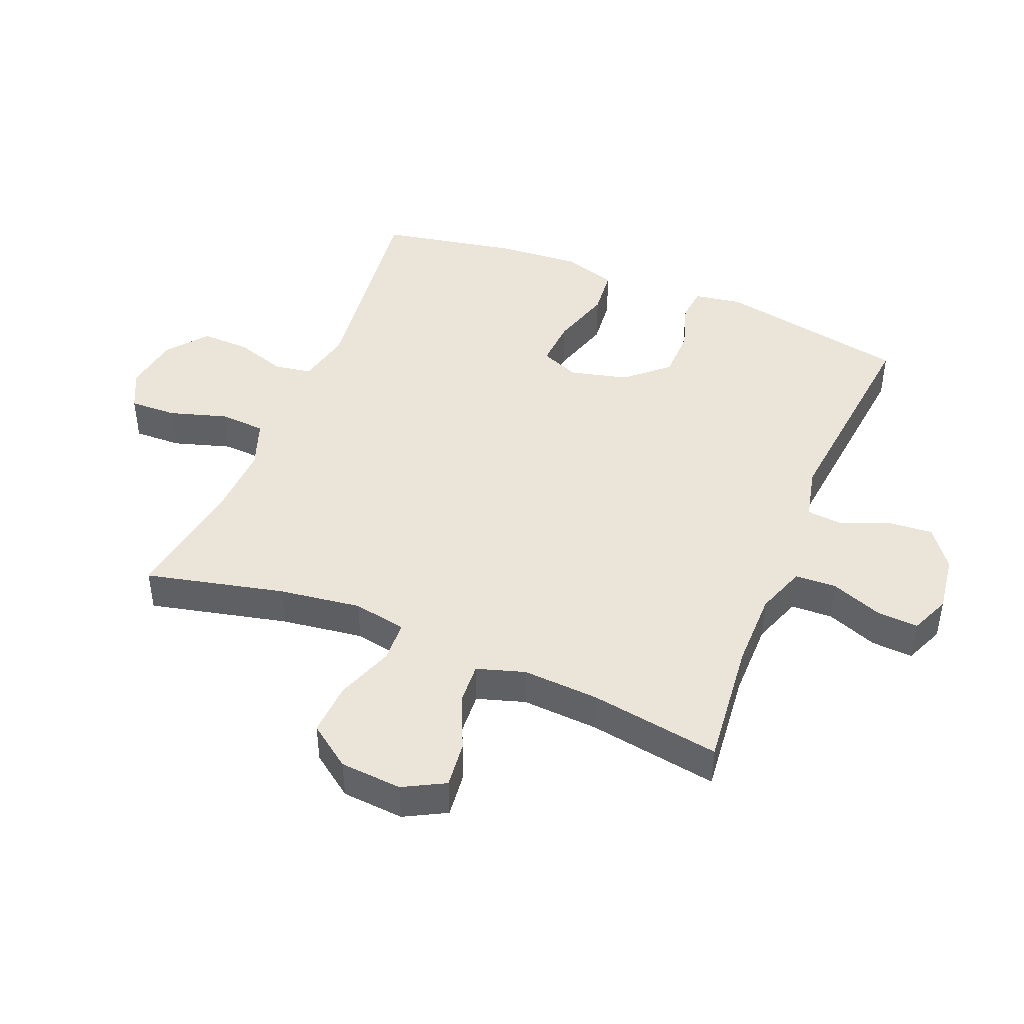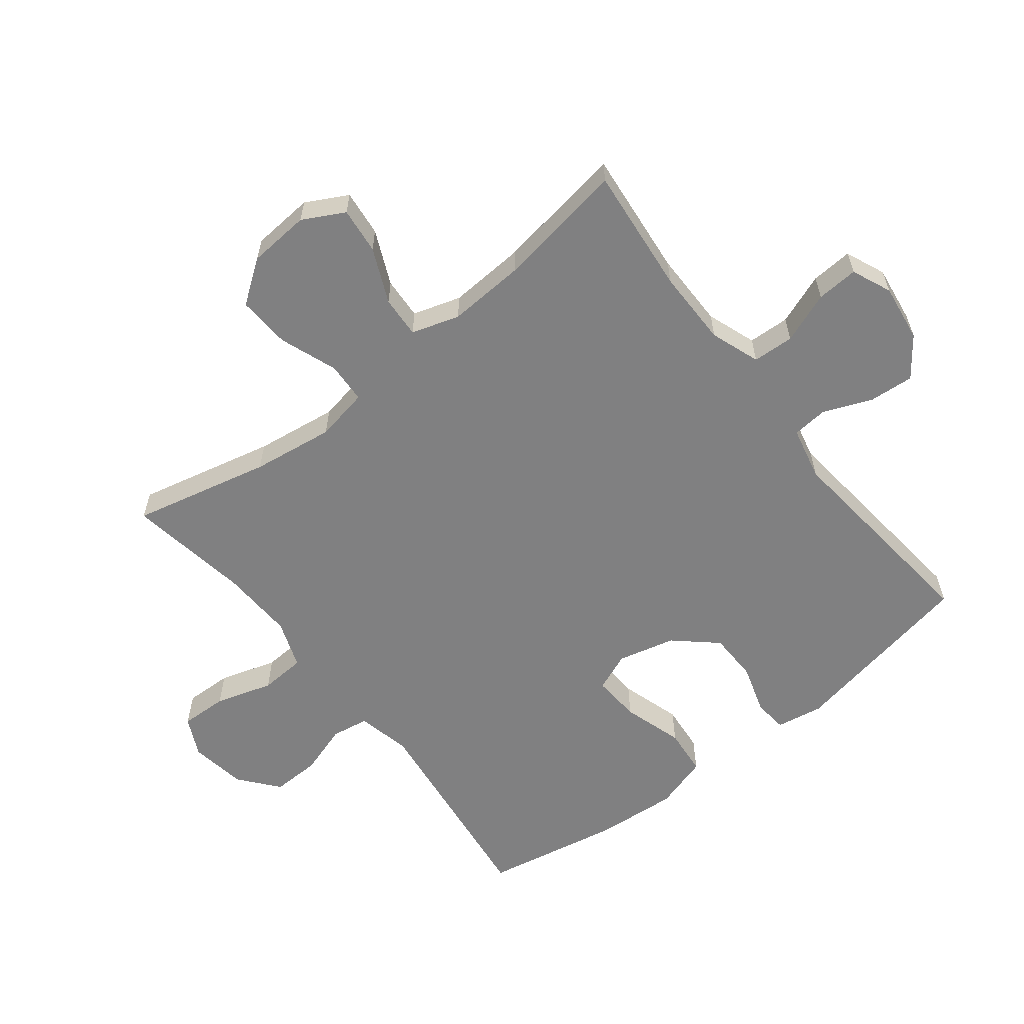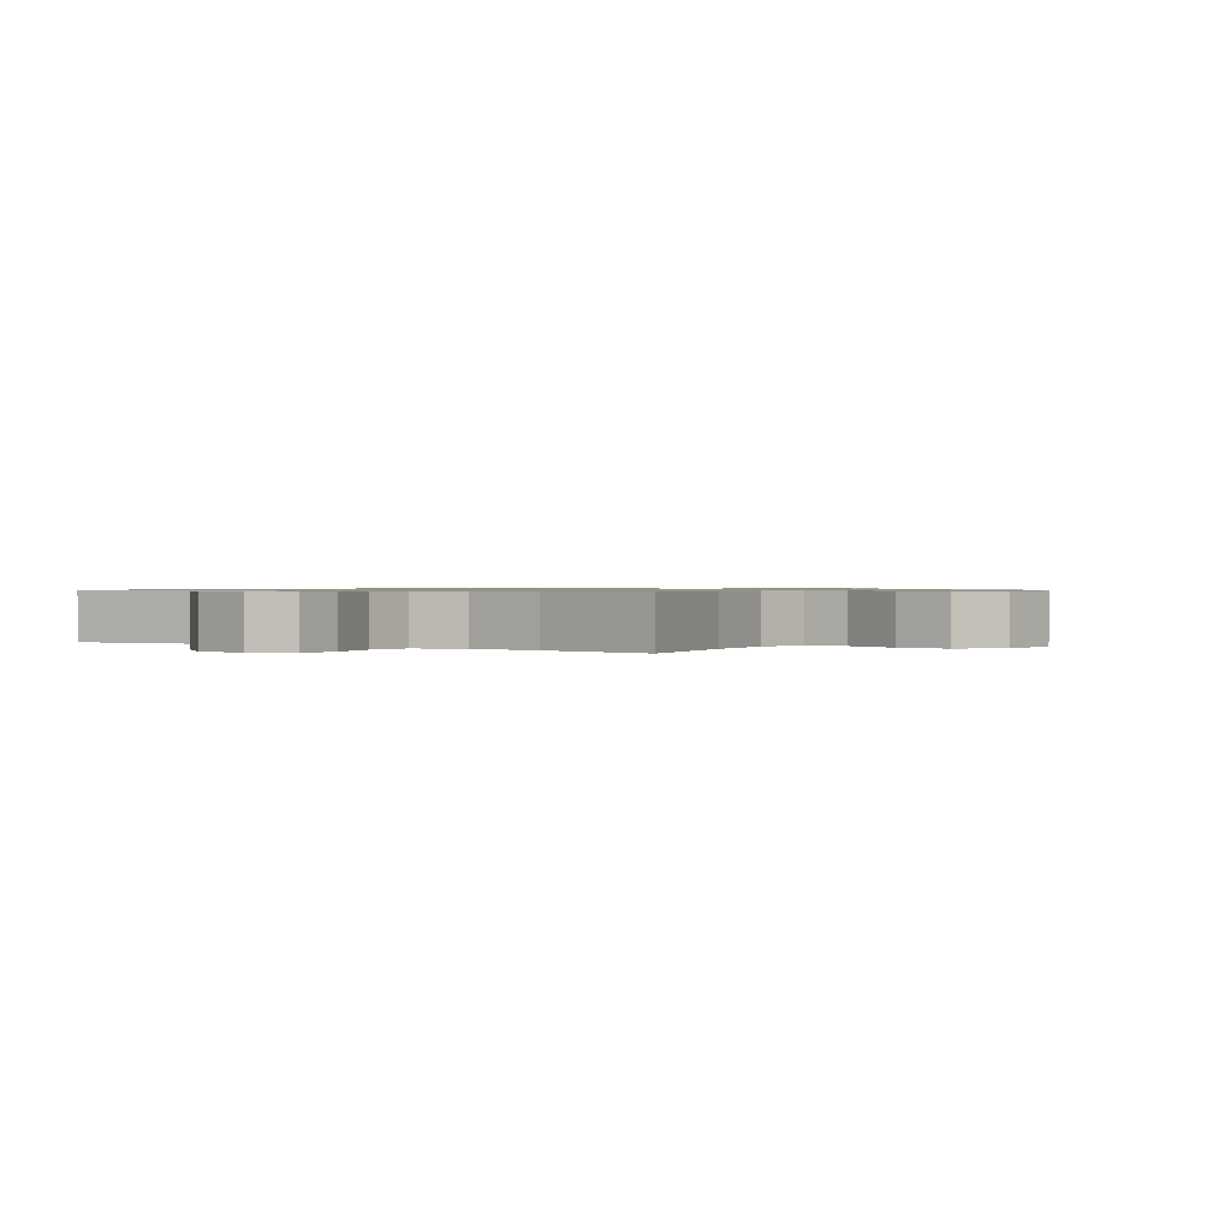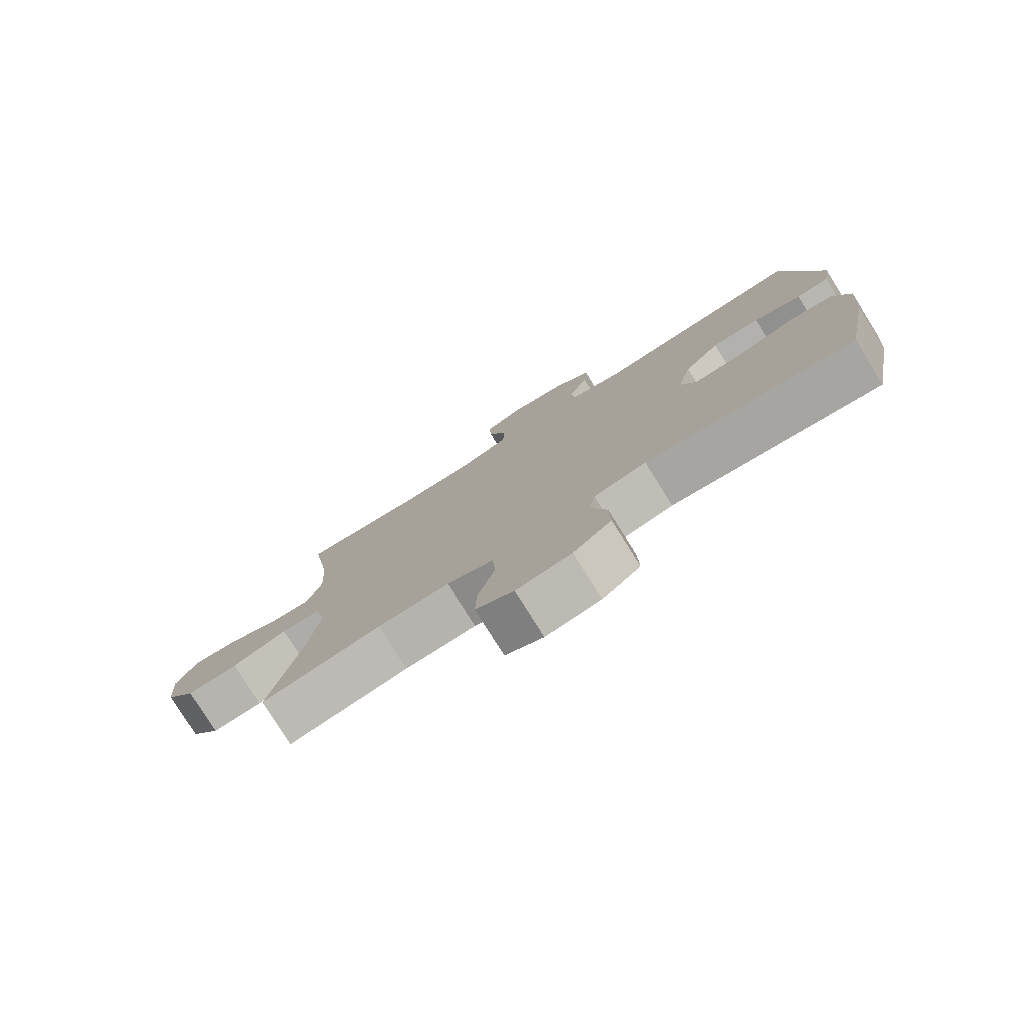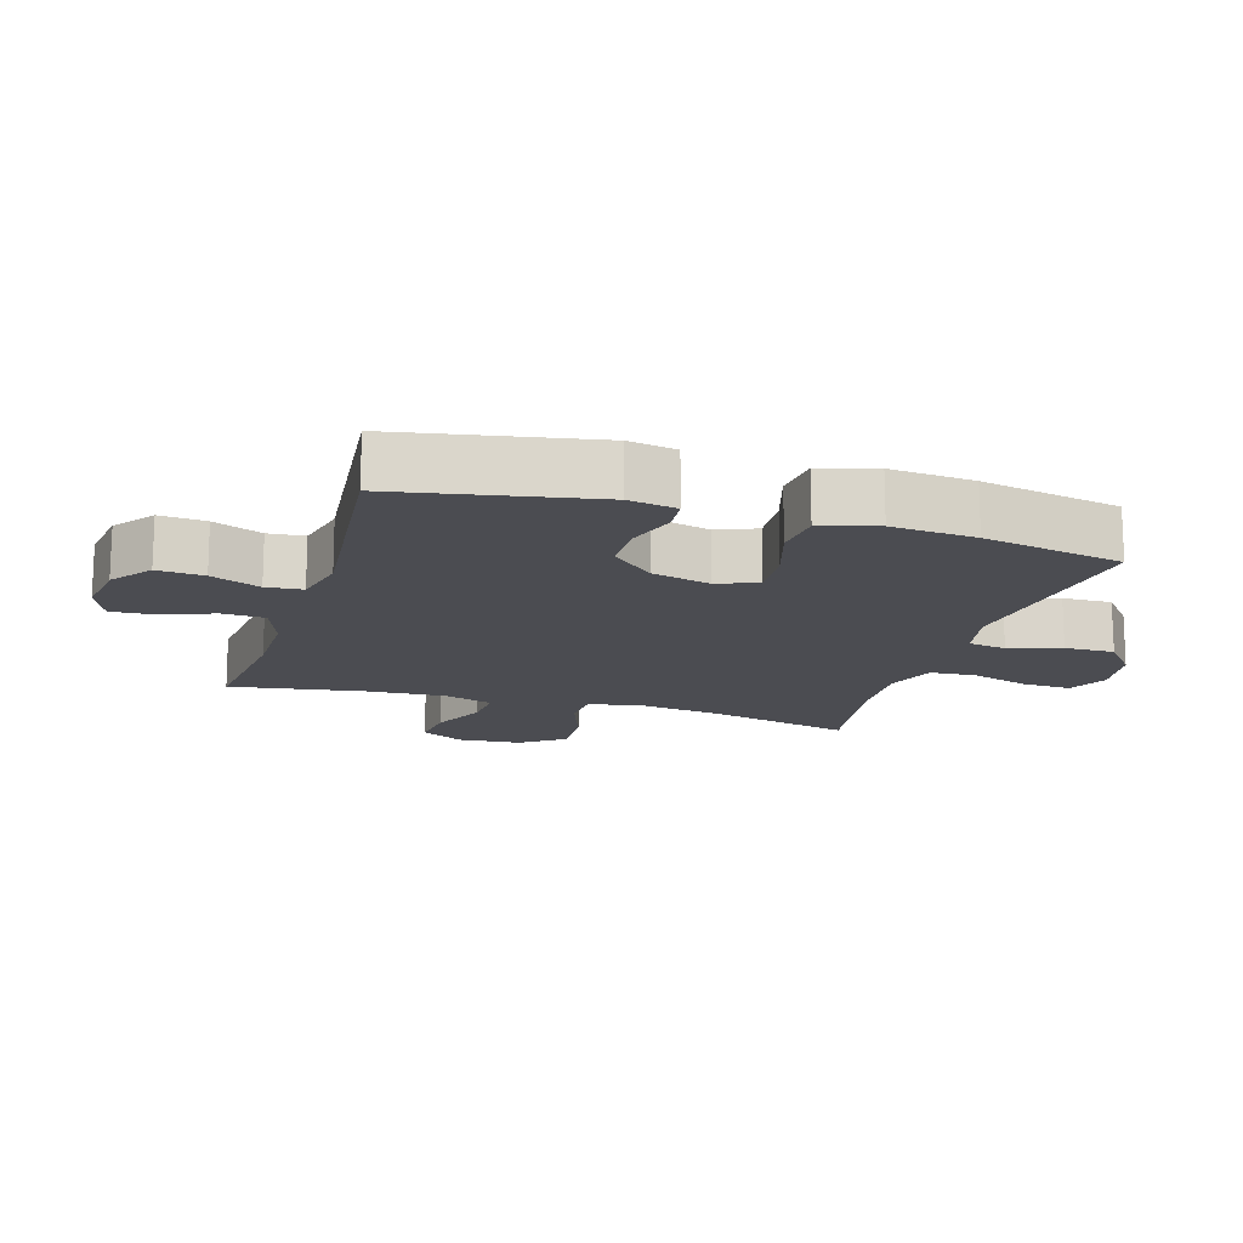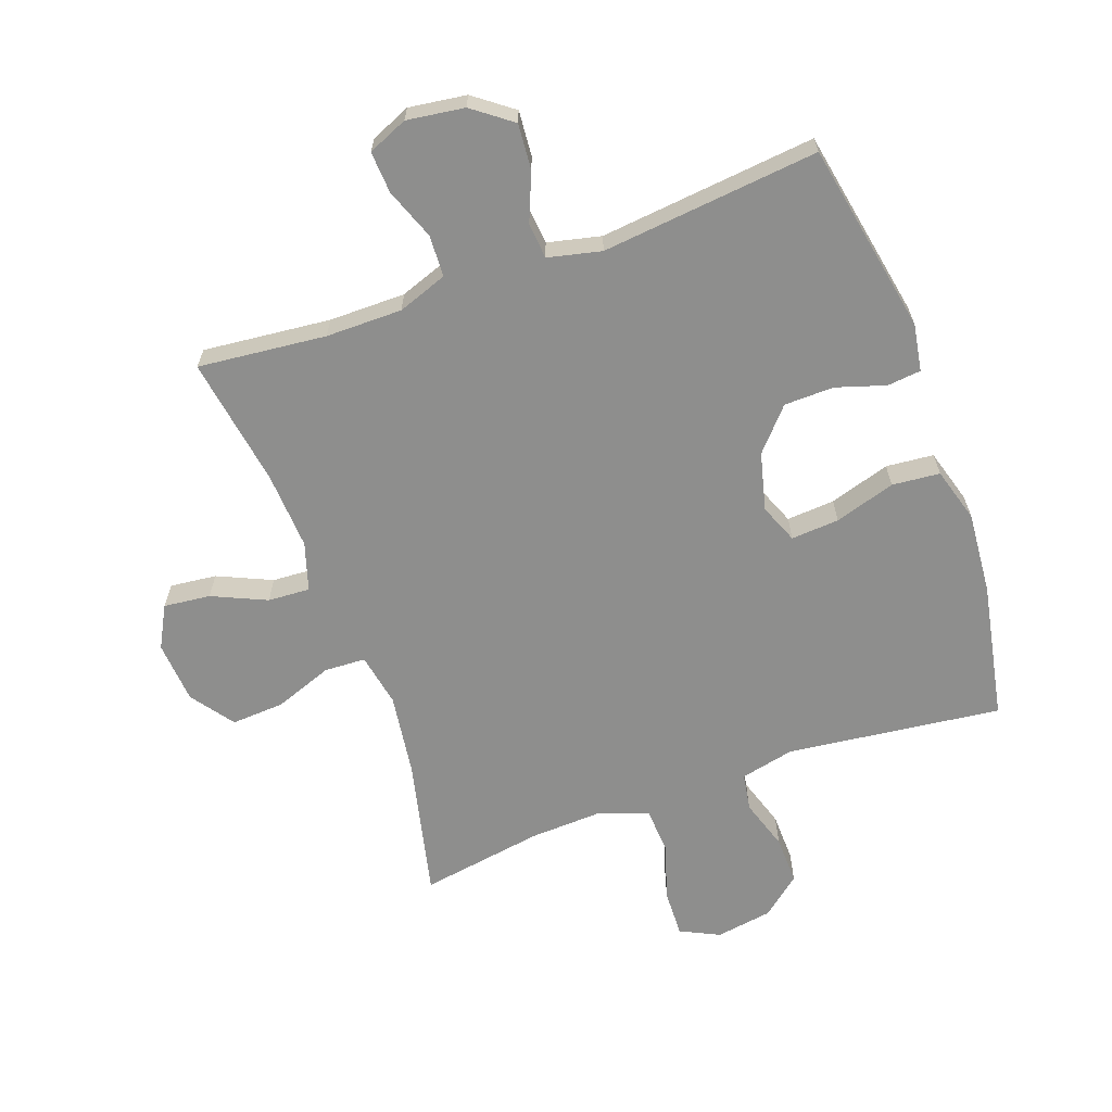
<metadata>
{"format":"obj","ext":"obj","renderer":"f3d","projection":"perspective","resolution":1024,"background":"white","views":[{"elev":45.0,"azim":-67.8,"up":"+Y"},{"elev":-60.2,"azim":-51.9,"up":"+Y"},{"elev":0.8,"azim":-145.0,"up":"+Y"},{"elev":-78.6,"azim":32.0,"up":"+Z"},{"elev":-15.4,"azim":72.9,"up":"+Y"},{"elev":-64.9,"azim":19.8,"up":"+Y"}]}
</metadata>
<code>
o path5978
v -0.4462 0.0375 0.2892
v -0.4388 0.0375 0.1651
v -0.4629 0.0375 0.08772
v -0.5305 0.0375 0.0917
v -0.6181 0.0375 0.131
v -0.6933 0.0375 0.1393
v -0.7291 0.0375 0.0721
v -0.7213 0.0375 -0.028
v -0.6713 0.0375 -0.09675
v -0.5856 0.0375 -0.09169
v -0.4927 0.0375 -0.05743
v -0.4261 0.0375 -0.06041
v -0.4098 0.0375 -0.1465
v -0.4282 0.0375 -0.2796
v -0.4799 0.0375 -0.5025
v -0.2807 0.0375 -0.4704
v -0.1614 0.0375 -0.4651
v -0.08352 0.0375 -0.4933
v -0.07905 0.0375 -0.5669
v -0.1074 0.0375 -0.6598
v -0.1099 0.0375 -0.7358
v -0.04684 0.0375 -0.7664
v 0.04446 0.0375 -0.7519
v 0.1076 0.0375 -0.7002
v 0.1056 0.0375 -0.6221
v 0.0793 0.0375 -0.5402
v 0.08905 0.0375 -0.4803
v 0.1762 0.0375 -0.4606
v 0.5218 0.0375 -0.5025
v 0.5643 0.0375 -0.2816
v 0.575 0.0375 -0.1489
v 0.5488 0.0375 -0.06108
v 0.4718 0.0375 -0.05375
v 0.3739 0.0375 -0.08398
v 0.2962 0.0375 -0.08913
v 0.2708 0.0375 -0.02657
v 0.294 0.0375 0.0665
v 0.353 0.0375 0.1329
v 0.4334 0.0375 0.1344
v 0.513 0.0375 0.1094
v 0.5675 0.0375 0.1151
v 0.5803 0.0375 0.1911
v 0.5218 0.0375 0.4994
v 0.1713 0.0375 0.4627
v 0.08521 0.0375 0.4825
v 0.07983 0.0375 0.5399
v 0.1117 0.0375 0.6176
v 0.1175 0.0375 0.6909
v 0.05439 0.0375 0.7384
v -0.03875 0.0375 0.7513
v -0.1028 0.0375 0.7238
v -0.0985 0.0375 0.6565
v -0.06725 0.0375 0.574
v -0.07037 0.0375 0.507
v -0.1503 0.0375 0.4784
v -0.2735 0.0375 0.4783
v -0.4799 0.0375 0.4994
v -0.4462 -0.0375 0.2892
v -0.4388 -0.0375 0.1651
v -0.4629 -0.0375 0.08772
v -0.5305 -0.0375 0.0917
v -0.6181 -0.0375 0.131
v -0.6933 -0.0375 0.1393
v -0.7291 -0.0375 0.0721
v -0.7213 -0.0375 -0.028
v -0.6713 -0.0375 -0.09675
v -0.5856 -0.0375 -0.09169
v -0.4927 -0.0375 -0.05743
v -0.4261 -0.0375 -0.06041
v -0.4098 -0.0375 -0.1465
v -0.4282 -0.0375 -0.2796
v -0.4799 -0.0375 -0.5025
v -0.2807 -0.0375 -0.4704
v -0.1614 -0.0375 -0.4651
v -0.08352 -0.0375 -0.4933
v -0.07905 -0.0375 -0.5669
v -0.1074 -0.0375 -0.6598
v -0.1099 -0.0375 -0.7358
v -0.04684 -0.0375 -0.7664
v 0.04446 -0.0375 -0.7519
v 0.1076 -0.0375 -0.7002
v 0.1056 -0.0375 -0.6221
v 0.0793 -0.0375 -0.5402
v 0.08905 -0.0375 -0.4803
v 0.1762 -0.0375 -0.4606
v 0.5218 -0.0375 -0.5025
v 0.5643 -0.0375 -0.2816
v 0.575 -0.0375 -0.1489
v 0.5488 -0.0375 -0.06108
v 0.4718 -0.0375 -0.05375
v 0.3739 -0.0375 -0.08398
v 0.2962 -0.0375 -0.08913
v 0.2708 -0.0375 -0.02657
v 0.294 -0.0375 0.0665
v 0.353 -0.0375 0.1329
v 0.4334 -0.0375 0.1344
v 0.513 -0.0375 0.1094
v 0.5675 -0.0375 0.1151
v 0.5803 -0.0375 0.1911
v 0.5218 -0.0375 0.4994
v 0.1713 -0.0375 0.4627
v 0.08521 -0.0375 0.4825
v 0.07983 -0.0375 0.5399
v 0.1117 -0.0375 0.6176
v 0.1175 -0.0375 0.6909
v 0.05439 -0.0375 0.7384
v -0.03875 -0.0375 0.7513
v -0.1028 -0.0375 0.7238
v -0.0985 -0.0375 0.6565
v -0.06725 -0.0375 0.574
v -0.07037 -0.0375 0.507
v -0.1503 -0.0375 0.4784
v -0.2735 -0.0375 0.4783
v -0.4799 -0.0375 0.4994
v -0.6933 0.0375 0.1393
v -0.6933 0.0375 0.1393
v -0.7291 0.0375 0.0721
v -0.7213 0.0375 -0.028
v -0.6713 0.0375 -0.09675
v -0.6181 0.0375 0.131
v -0.5856 0.0375 -0.09169
v -0.5305 0.0375 0.0917
v -0.4927 0.0375 -0.05743
v -0.4629 0.0375 0.08772
v -0.4629 0.0375 0.08772
v -0.4261 0.0375 -0.06041
v -0.4261 0.0375 -0.06041
v -0.4799 0.0375 0.4994
v -0.4799 0.0375 0.4994
v -0.4462 0.0375 0.2892
v -0.4388 0.0375 0.1651
v -0.4282 0.0375 -0.2796
v -0.4799 0.0375 -0.5025
v -0.4799 0.0375 -0.5025
v -0.4098 0.0375 -0.1465
v -0.2807 0.0375 -0.4704
v -0.2735 0.0375 0.4783
v -0.1614 0.0375 -0.4651
v -0.1503 0.0375 0.4784
v -0.08352 0.0375 -0.4933
v -0.08352 0.0375 -0.4933
v -0.07037 0.0375 0.507
v -0.07037 0.0375 0.507
v -0.1074 0.0375 -0.6598
v -0.1099 0.0375 -0.7358
v -0.1099 0.0375 -0.7358
v -0.04684 0.0375 -0.7664
v -0.07905 0.0375 -0.5669
v -0.03875 0.0375 0.7513
v -0.1028 0.0375 0.7238
v -0.1028 0.0375 0.7238
v -0.0985 0.0375 0.6565
v -0.06725 0.0375 0.574
v 0.04446 0.0375 -0.7519
v 0.05439 0.0375 0.7384
v 0.1076 0.0375 -0.7002
v 0.1175 0.0375 0.6909
v 0.0793 0.0375 -0.5402
v 0.08905 0.0375 -0.4803
v 0.08905 0.0375 -0.4803
v 0.1056 0.0375 -0.6221
v 0.1117 0.0375 0.6176
v 0.07983 0.0375 0.5399
v 0.08521 0.0375 0.4825
v 0.08521 0.0375 0.4825
v 0.1713 0.0375 0.4627
v 0.1762 0.0375 -0.4606
v 0.2708 0.0375 -0.02657
v 0.294 0.0375 0.0665
v 0.2962 0.0375 -0.08913
v 0.2962 0.0375 -0.08913
v 0.353 0.0375 0.1329
v 0.3739 0.0375 -0.08398
v 0.4334 0.0375 0.1344
v 0.4718 0.0375 -0.05375
v 0.5218 0.0375 0.4994
v 0.5218 0.0375 0.4994
v 0.513 0.0375 0.1094
v 0.5488 0.0375 -0.06108
v 0.5488 0.0375 -0.06108
v 0.5218 0.0375 -0.5025
v 0.5218 0.0375 -0.5025
v 0.5675 0.0375 0.1151
v 0.5675 0.0375 0.1151
v 0.5643 0.0375 -0.2816
v 0.575 0.0375 -0.1489
v 0.5803 0.0375 0.1911
v -0.6933 -0.0375 0.1393
v -0.6933 -0.0375 0.1393
v -0.7291 -0.0375 0.0721
v -0.7213 -0.0375 -0.028
v -0.6713 -0.0375 -0.09675
v -0.6181 -0.0375 0.131
v -0.5856 -0.0375 -0.09169
v -0.5305 -0.0375 0.0917
v -0.4927 -0.0375 -0.05743
v -0.4629 -0.0375 0.08772
v -0.4629 -0.0375 0.08772
v -0.4261 -0.0375 -0.06041
v -0.4261 -0.0375 -0.06041
v -0.4799 -0.0375 0.4994
v -0.4799 -0.0375 0.4994
v -0.4462 -0.0375 0.2892
v -0.4388 -0.0375 0.1651
v -0.4282 -0.0375 -0.2796
v -0.4799 -0.0375 -0.5025
v -0.4799 -0.0375 -0.5025
v -0.4098 -0.0375 -0.1465
v -0.2807 -0.0375 -0.4704
v -0.2735 -0.0375 0.4783
v -0.1614 -0.0375 -0.4651
v -0.1503 -0.0375 0.4784
v -0.08352 -0.0375 -0.4933
v -0.08352 -0.0375 -0.4933
v -0.07037 -0.0375 0.507
v -0.07037 -0.0375 0.507
v -0.1074 -0.0375 -0.6598
v -0.1099 -0.0375 -0.7358
v -0.1099 -0.0375 -0.7358
v -0.04684 -0.0375 -0.7664
v -0.07905 -0.0375 -0.5669
v -0.03875 -0.0375 0.7513
v -0.1028 -0.0375 0.7238
v -0.1028 -0.0375 0.7238
v -0.0985 -0.0375 0.6565
v -0.06725 -0.0375 0.574
v 0.04446 -0.0375 -0.7519
v 0.05439 -0.0375 0.7384
v 0.1076 -0.0375 -0.7002
v 0.1175 -0.0375 0.6909
v 0.0793 -0.0375 -0.5402
v 0.08905 -0.0375 -0.4803
v 0.08905 -0.0375 -0.4803
v 0.1056 -0.0375 -0.6221
v 0.1117 -0.0375 0.6176
v 0.07983 -0.0375 0.5399
v 0.08521 -0.0375 0.4825
v 0.08521 -0.0375 0.4825
v 0.1713 -0.0375 0.4627
v 0.1762 -0.0375 -0.4606
v 0.2708 -0.0375 -0.02657
v 0.294 -0.0375 0.0665
v 0.2962 -0.0375 -0.08913
v 0.2962 -0.0375 -0.08913
v 0.353 -0.0375 0.1329
v 0.3739 -0.0375 -0.08398
v 0.4334 -0.0375 0.1344
v 0.4718 -0.0375 -0.05375
v 0.5218 -0.0375 0.4994
v 0.5218 -0.0375 0.4994
v 0.513 -0.0375 0.1094
v 0.5488 -0.0375 -0.06108
v 0.5488 -0.0375 -0.06108
v 0.5218 -0.0375 -0.5025
v 0.5218 -0.0375 -0.5025
v 0.5675 -0.0375 0.1151
v 0.5675 -0.0375 0.1151
v 0.5643 -0.0375 -0.2816
v 0.575 -0.0375 -0.1489
v 0.5803 -0.0375 0.1911
f 211 208 205
f 232 241 211
f 260 251 256
f 242 204 241
f 237 242 239
f 236 215 237
f 232 213 231
f 197 199 204
f 258 240 254
f 241 232 243
f 191 194 193
f 215 212 237
f 213 221 231
f 188 190 193
f 203 204 212
f 260 247 251
f 243 232 240
f 231 221 234
f 211 213 232
f 199 208 241
f 204 199 241
f 239 245 249
f 193 194 195
f 227 234 217
f 203 210 201
f 209 205 206
f 249 247 260
f 211 205 209
f 228 226 235
f 237 212 242
f 222 225 228
f 226 228 225
f 223 225 222
f 212 204 242
f 234 227 229
f 227 217 220
f 196 195 194
f 221 217 234
f 191 193 190
f 220 217 218
f 208 211 241
f 235 226 236
f 226 215 236
f 239 242 245
f 195 196 197
f 258 243 240
f 243 258 246
f 197 196 199
f 194 191 192
f 230 228 235
f 210 203 212
f 246 259 248
f 249 245 247
f 246 258 259
f 248 259 252
f 116 7 64 189
f 7 8 65 64
f 8 9 66 65
f 5 6 63 62
f 9 10 67 66
f 4 5 62 61
f 10 11 68 67
f 125 4 61 198
f 11 127 200 68
f 129 1 58 202
f 2 3 60 59
f 14 134 207 71
f 1 2 59 58
f 13 14 71 70
f 12 13 70 69
f 15 16 73 72
f 56 57 114 113
f 16 17 74 73
f 55 56 113 112
f 17 141 214 74
f 143 55 112 216
f 20 146 219 77
f 21 22 79 78
f 19 20 77 76
f 50 151 224 107
f 51 52 109 108
f 52 53 110 109
f 18 19 76 75
f 53 54 111 110
f 22 23 80 79
f 49 50 107 106
f 23 24 81 80
f 48 49 106 105
f 26 160 233 83
f 25 26 83 82
f 24 25 82 81
f 47 48 105 104
f 46 47 104 103
f 165 46 103 238
f 44 45 102 101
f 27 28 85 84
f 36 37 94 93
f 171 36 93 244
f 37 38 95 94
f 34 35 92 91
f 38 39 96 95
f 33 34 91 90
f 177 44 101 250
f 39 40 97 96
f 180 33 90 253
f 28 182 255 85
f 40 184 257 97
f 29 30 87 86
f 31 32 89 88
f 30 31 88 87
f 42 43 100 99
f 41 42 99 98
f 138 132 135
f 159 138 168
f 187 183 178
f 169 168 131
f 164 166 169
f 163 164 142
f 159 158 140
f 124 131 126
f 185 181 167
f 168 170 159
f 118 120 121
f 142 164 139
f 140 158 148
f 115 120 117
f 130 139 131
f 187 178 174
f 170 167 159
f 158 161 148
f 138 159 140
f 126 168 135
f 131 168 126
f 166 176 172
f 120 122 121
f 154 144 161
f 130 128 137
f 136 133 132
f 176 187 174
f 138 136 132
f 155 162 153
f 164 169 139
f 149 155 152
f 153 152 155
f 150 149 152
f 139 169 131
f 161 156 154
f 154 147 144
f 123 121 122
f 148 161 144
f 118 117 120
f 147 145 144
f 135 168 138
f 162 163 153
f 153 163 142
f 166 172 169
f 122 124 123
f 185 167 170
f 170 173 185
f 124 126 123
f 121 119 118
f 157 162 155
f 137 139 130
f 173 175 186
f 176 174 172
f 173 186 185
f 175 179 186

</code>
